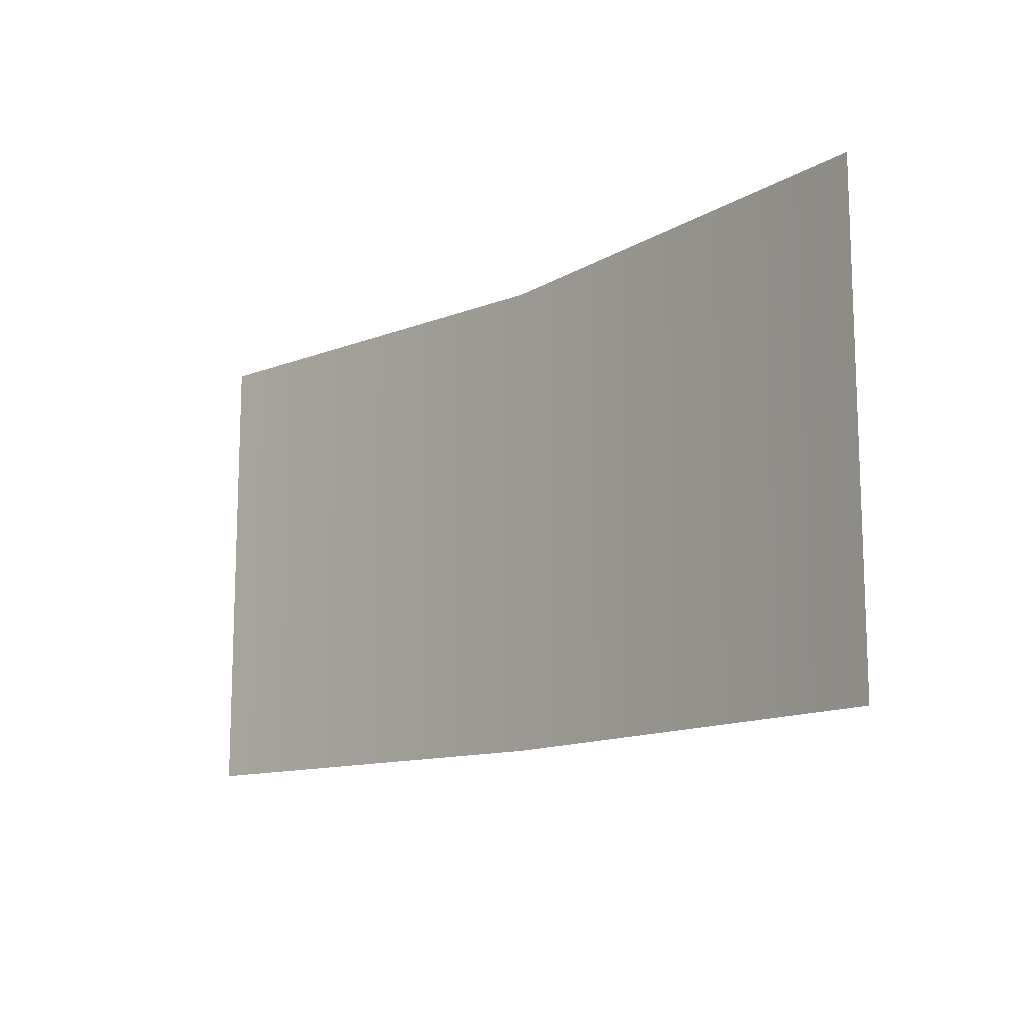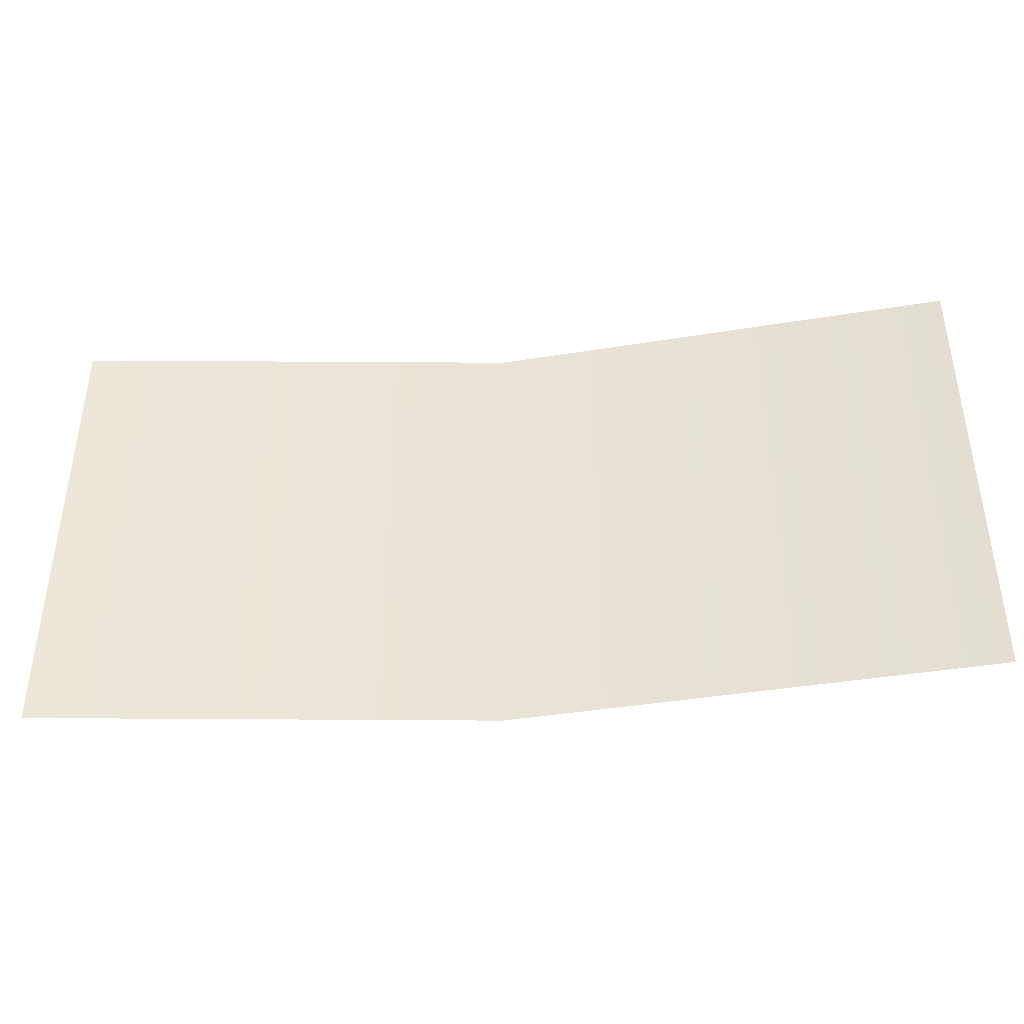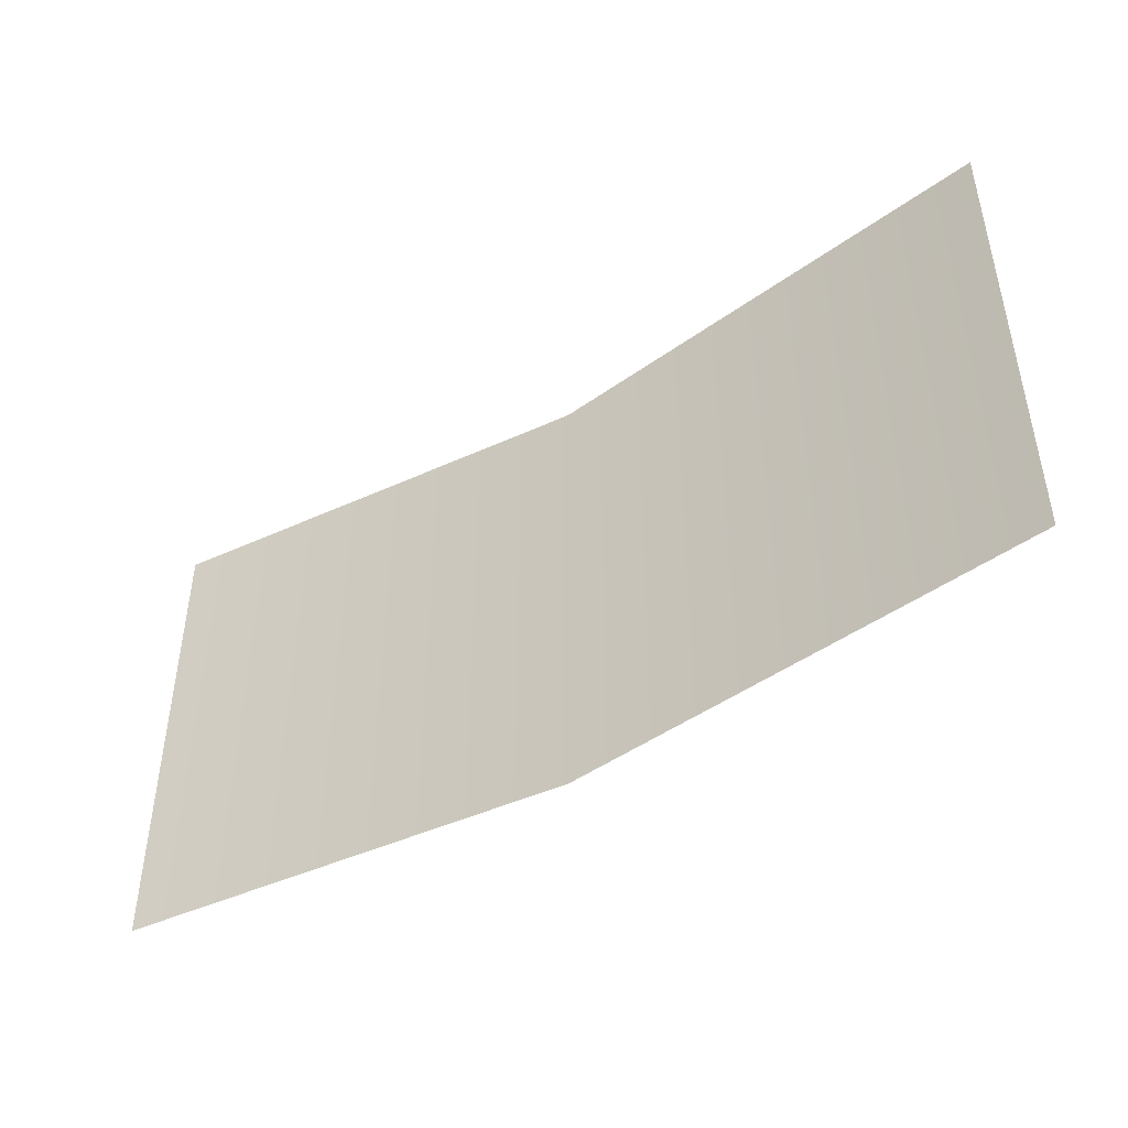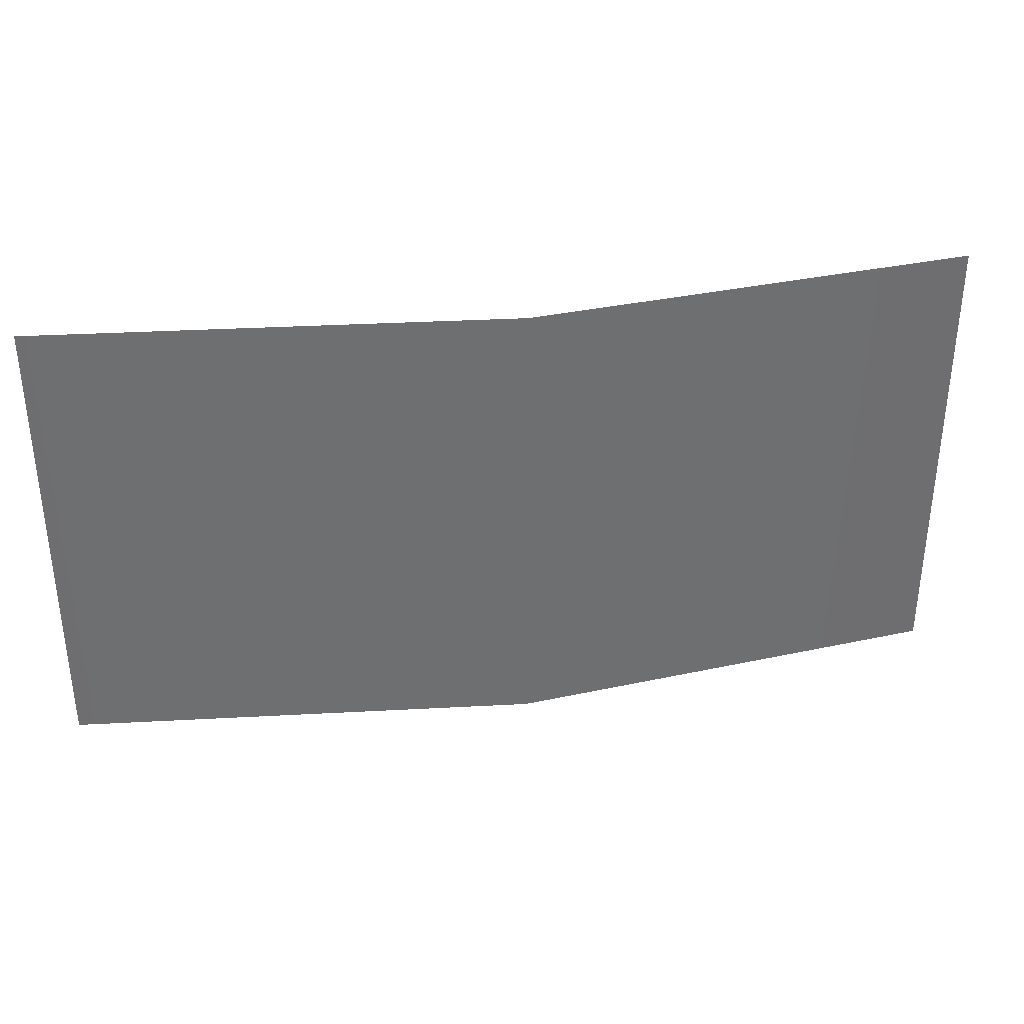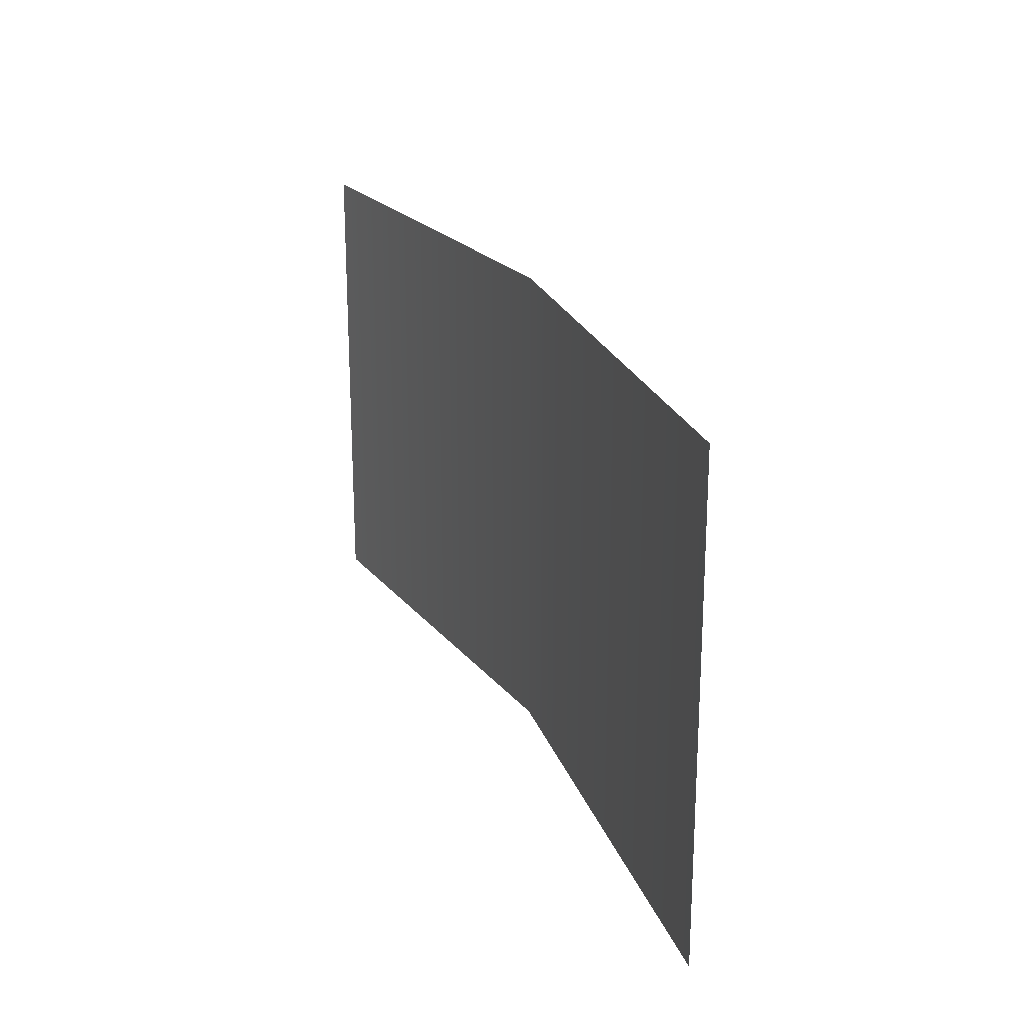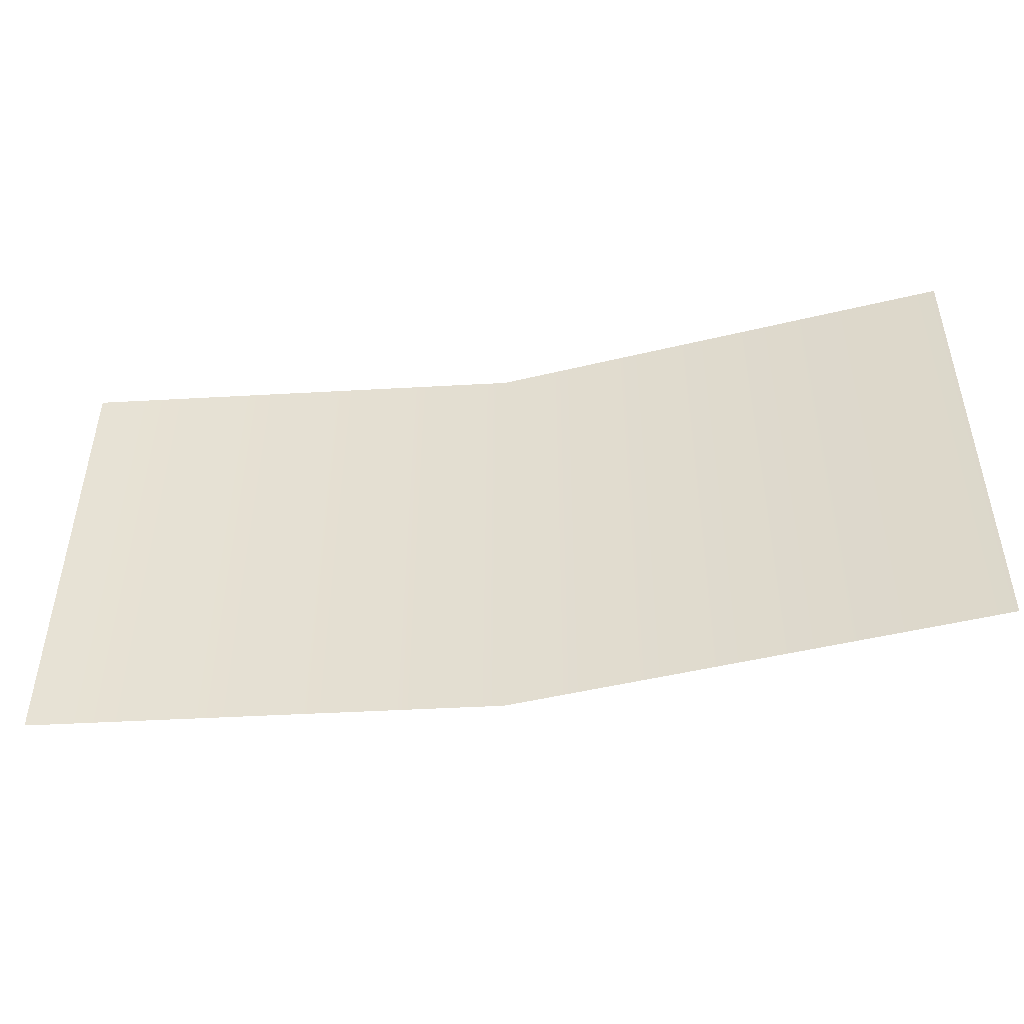
<metadata>
{"format":"obj","ext":"obj","renderer":"f3d","projection":"perspective","resolution":1024,"background":"white","views":[{"elev":-12.3,"azim":-131.7,"up":"+Z"},{"elev":-40.9,"azim":-174.5,"up":"+Z"},{"elev":-45.3,"azim":-146.1,"up":"+Z"},{"elev":35.9,"azim":-9.8,"up":"+Z"},{"elev":22.7,"azim":-112.1,"up":"+Z"},{"elev":-47.3,"azim":-170.4,"up":"+Z"}]}
</metadata>
<code>
g default
v -72.61 9.8 36.46
v -0.09579 2.438 36.46
v 68.79 9.8 36.27
v -72.81 9.8 -36.95
v -0.1728 2.438 -36.91
v 69.03 9.8 -36.93
g Ju_DebrisC
f 4 1 2
f 3 6 2
f 2 5 4
f 2 6 5

</code>
